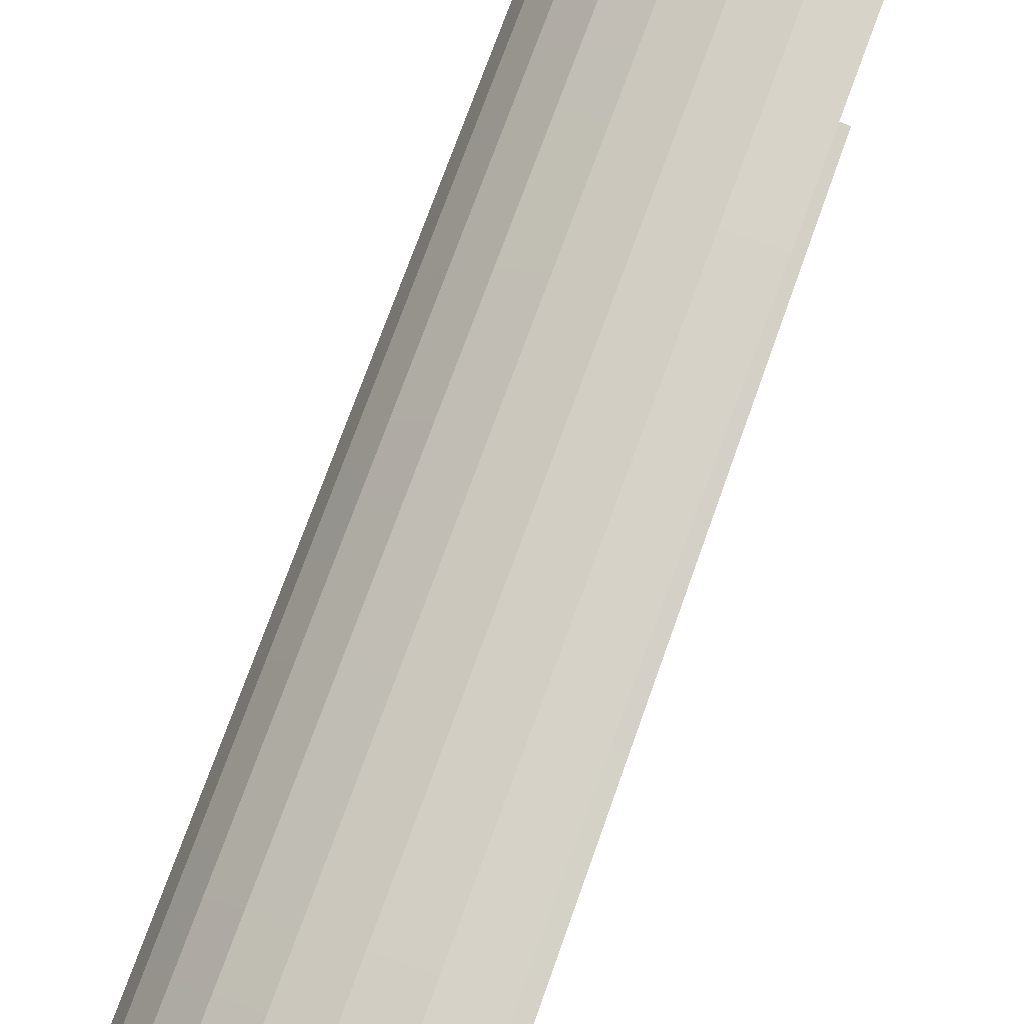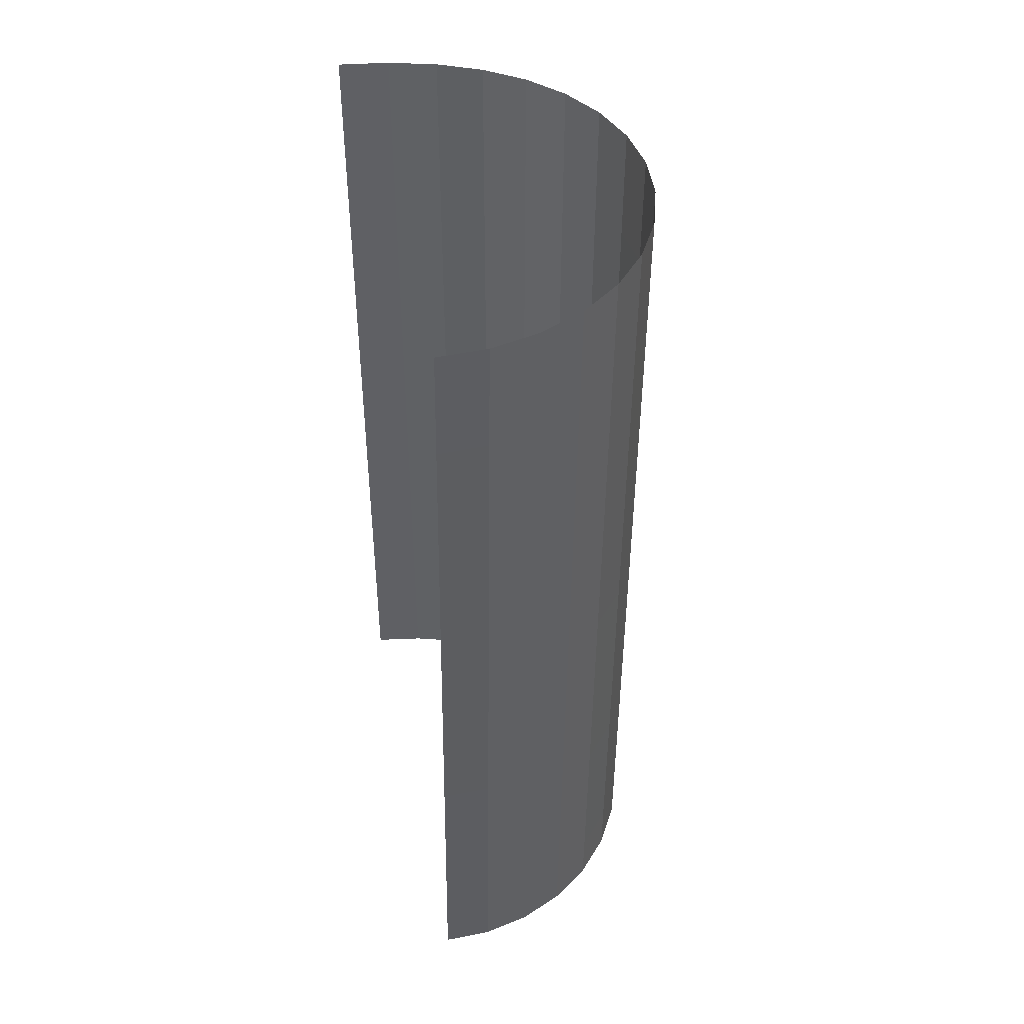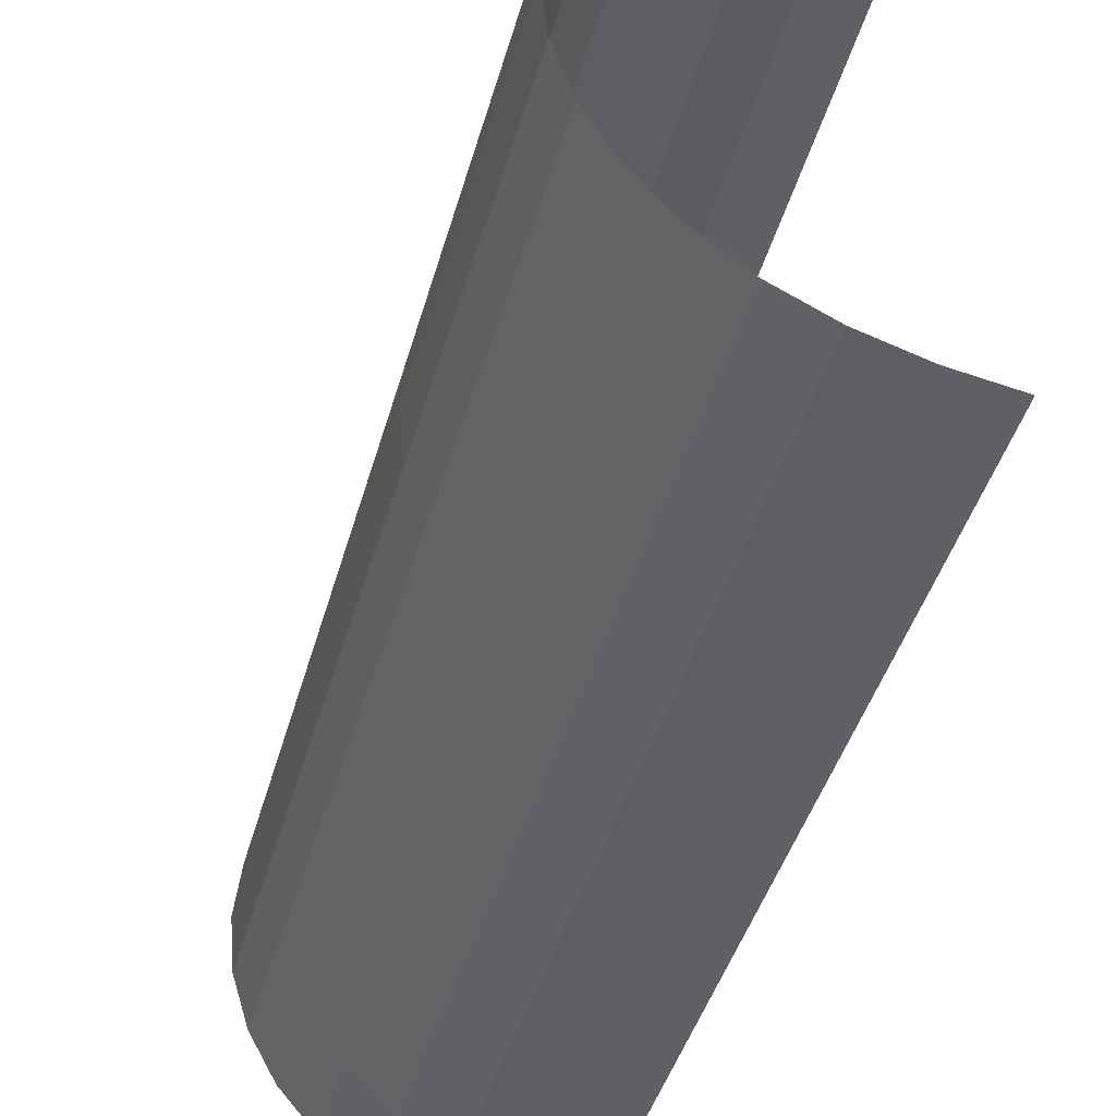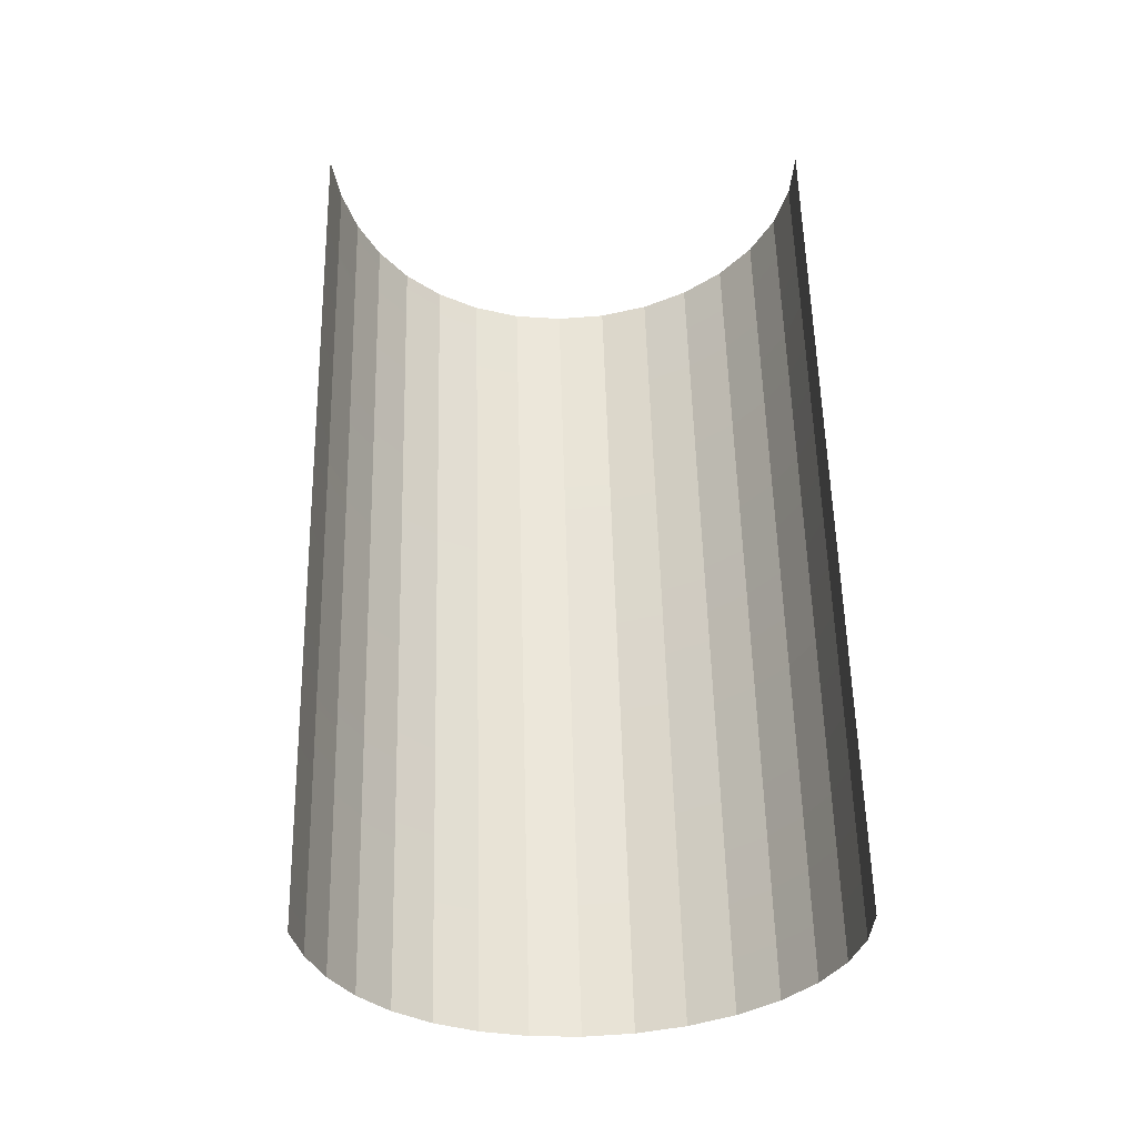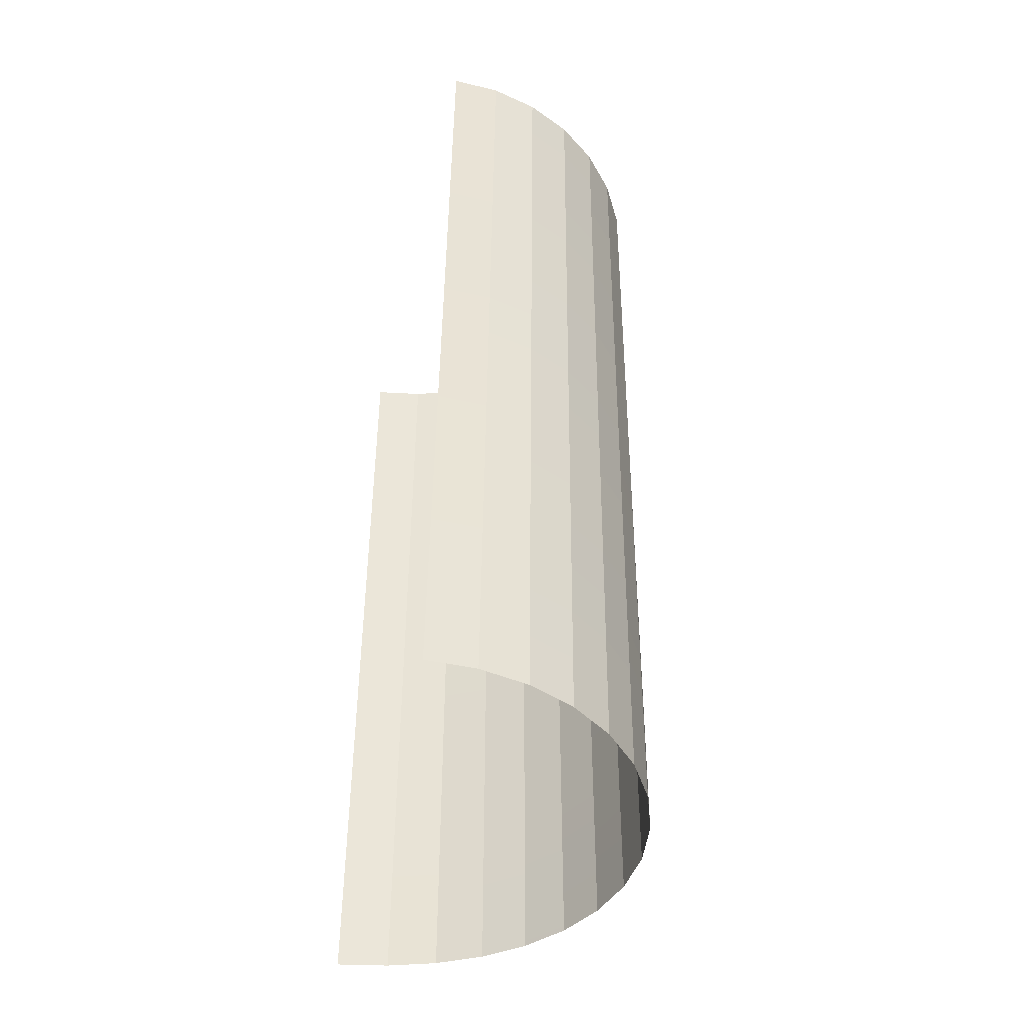
<metadata>
{"format":"obj","ext":"obj","renderer":"f3d","projection":"perspective","resolution":1024,"background":"white","views":[{"elev":76.0,"azim":19.5,"up":"+Y"},{"elev":45.2,"azim":167.5,"up":"+Z"},{"elev":-44.0,"azim":-15.7,"up":"+Y"},{"elev":-33.3,"azim":89.2,"up":"+Z"},{"elev":-43.2,"azim":167.5,"up":"+Z"}]}
</metadata>
<code>
o Cube_Cube.001
v 0.3705 2.843 -3.924
v 0.8946 2.854 -3.913
v 0.9032 2.862 -4.514
v 0.3794 2.853 -4.524
v -1.861 -0.3204 -4.04
v -1.913 0.2158 -4.025
v -1.906 0.2314 -4.625
v -1.855 -0.3044 -4.64
v -1.909 -0.4491 0.7637
v -1.966 0.08991 0.7787
v -1.959 0.1057 0.1782
v -1.903 -0.433 0.1632
v 0.2995 2.765 0.8806
v 0.8252 2.783 0.891
v 0.8339 2.792 0.2905
v 0.3084 2.774 0.2801
v -1.48 1.649 0.826
v -1.124 2.068 0.8412
v -1.115 2.081 0.2407
v -1.472 1.663 0.2255
v -1.513 1.594 3.228
v -1.159 2.016 3.243
v -1.15 2.029 2.643
v -1.505 1.608 2.627
v 0.2639 2.725 3.283
v 0.7904 2.748 3.293
v 0.7991 2.757 2.693
v 0.2728 2.735 2.682
v -0.7049 -2.122 0.7186
v -1.129 -1.806 0.7269
v -1.124 -1.79 0.1265
v -0.7011 -2.106 0.1182
v -0.72 -2.186 3.12
v -1.145 -1.871 3.129
v -1.141 -1.855 2.528
v -0.7163 -2.17 2.52
v -1.933 -0.5141 3.165
v -1.992 0.02633 3.18
v -1.986 0.04227 2.58
v -1.927 -0.4978 2.565
v -0.6739 -1.996 -4.085
v -1.094 -1.677 -4.076
v -1.09 -1.661 -4.677
v -0.67 -1.98 -4.685
v -0.6895 -2.059 -1.683
v -1.112 -1.742 -1.675
v -1.107 -1.725 -2.275
v -0.6856 -2.043 -2.283
v -1.885 -0.3846 -1.638
v -1.94 0.1531 -1.623
v -1.933 0.1688 -2.224
v -1.879 -0.3685 -2.238
v -1.414 1.759 -3.978
v -1.055 2.171 -3.963
v -1.046 2.184 -4.563
v -1.406 1.773 -4.578
v -1.447 1.705 -1.576
v -1.089 2.12 -1.561
v -1.081 2.133 -2.161
v -1.439 1.718 -2.176
v 0.335 2.804 -1.521
v 0.8599 2.819 -1.511
v 0.8686 2.827 -2.112
v 0.3439 2.814 -2.122
v -0.6598 2.45 -1.546
v -0.1781 2.68 -1.533
v -0.1692 2.691 -2.134
v -0.6509 2.462 -2.147
v -0.6776 2.426 -0.3455
v -0.196 2.659 -0.3323
v -0.1871 2.67 -0.9328
v -0.6687 2.438 -0.946
v 0.3173 2.784 -0.3204
v 0.8426 2.801 -0.31
v 0.8512 2.81 -0.9106
v 0.3261 2.794 -0.921
v -1.882 0.6973 -1.607
v -1.716 1.223 -1.592
v -1.708 1.237 -2.192
v -1.875 0.7125 -2.208
v -1.897 0.6668 -0.4066
v -1.731 1.194 -0.3907
v -1.724 1.208 -0.9911
v -1.89 0.6821 -1.007
v -1.464 1.677 -0.3749
v -1.107 2.094 -0.3598
v -1.098 2.107 -0.9603
v -1.455 1.691 -0.9754
v -1.853 0.7579 -4.009
v -1.684 1.281 -3.993
v -1.677 1.295 -4.594
v -1.846 0.773 -4.61
v -1.868 0.7277 -2.808
v -1.7 1.252 -2.793
v -1.692 1.266 -3.393
v -1.861 0.7428 -3.409
v -1.43 1.732 -2.777
v -1.072 2.145 -2.762
v -1.063 2.158 -3.362
v -1.422 1.746 -3.377
v -1.461 -1.35 -1.664
v -1.723 -0.8921 -1.652
v -1.717 -0.8758 -2.252
v -1.456 -1.333 -2.265
v -1.47 -1.382 -0.4634
v -1.733 -0.9247 -0.4511
v -1.728 -0.9084 -1.051
v -1.466 -1.366 -1.064
v -1.897 -0.4168 -0.4372
v -1.953 0.1215 -0.4222
v -1.946 0.1373 -1.023
v -1.891 -0.4007 -1.038
v 0.3118 -2.459 -1.693
v -0.21 -2.297 -1.689
v -0.2064 -2.282 -2.29
v 0.3151 -2.444 -2.293
v 0.3052 -2.488 -0.4918
v -0.217 -2.328 -0.4882
v -0.2135 -2.313 -1.089
v 0.3085 -2.473 -1.092
v -0.6972 -2.09 -0.4822
v -1.12 -1.774 -0.4739
v -1.116 -1.758 -1.074
v -0.6934 -2.075 -1.083
v 0.3252 -2.399 -4.094
v -0.1957 -2.236 -4.091
v -0.1921 -2.22 -4.691
v 0.3285 -2.385 -4.695
v 0.3185 -2.429 -2.894
v -0.2029 -2.266 -2.89
v -0.1993 -2.251 -3.49
v 0.3218 -2.414 -3.494
v -0.6817 -2.027 -2.884
v -1.103 -1.709 -2.876
v -1.099 -1.693 -3.476
v -0.6778 -2.011 -3.484
v -1.499 -1.481 3.139
v -1.765 -1.023 3.151
v -1.76 -1.007 2.551
v -1.494 -1.464 2.539
v -1.508 -1.514 4.34
v -1.776 -1.056 4.352
v -1.771 -1.04 3.752
v -1.503 -1.497 3.74
v -1.945 -0.5468 4.366
v -2.006 -0.005612 4.381
v -1.999 0.01037 3.781
v -1.939 -0.5304 3.766
v 0.2857 -2.578 3.111
v -0.2379 -2.421 3.114
v -0.2345 -2.406 2.514
v 0.2889 -2.563 2.51
v 0.2793 -2.608 4.312
v -0.2447 -2.452 4.315
v -0.2413 -2.437 3.715
v 0.2825 -2.593 3.711
v -0.7275 -2.218 4.321
v -1.154 -1.904 4.329
v -1.15 -1.888 3.729
v -0.7238 -2.202 3.721
v 0.2986 -2.518 0.709
v -0.224 -2.359 0.7126
v -0.2205 -2.343 0.1122
v 0.3019 -2.503 0.1086
v 0.2921 -2.548 1.91
v -0.231 -2.39 1.913
v -0.2275 -2.374 1.313
v 0.2954 -2.533 1.309
v -0.7125 -2.154 1.919
v -1.137 -1.839 1.928
v -1.133 -1.823 1.327
v -0.7087 -2.138 1.319
v -0.7308 2.354 3.257
v -0.2498 2.593 3.271
v -0.2408 2.604 2.67
v -0.7219 2.366 2.657
v -0.7485 2.33 4.458
v -0.2677 2.571 4.472
v -0.2587 2.582 3.871
v -0.7396 2.342 3.858
v 0.2461 2.705 4.484
v 0.773 2.729 4.494
v 0.7817 2.739 3.894
v 0.255 2.715 3.883
v -1.94 0.5747 3.196
v -1.778 1.106 3.212
v -1.77 1.12 2.612
v -1.933 0.5901 2.596
v -1.955 0.5438 4.397
v -1.794 1.076 4.413
v -1.786 1.091 3.813
v -1.947 0.5592 3.797
v -1.53 1.566 4.429
v -1.176 1.99 4.444
v -1.167 2.003 3.844
v -1.522 1.58 3.828
v -1.911 0.6362 0.7943
v -1.747 1.164 0.8103
v -1.739 1.179 0.2098
v -1.904 0.6515 0.1939
v -1.926 0.6055 1.995
v -1.763 1.135 2.011
v -1.755 1.15 1.411
v -1.919 0.6209 1.395
v -1.497 1.622 2.027
v -1.141 2.042 2.042
v -1.133 2.055 1.442
v -1.489 1.636 1.426
v -0.6953 2.402 0.8555
v -0.214 2.637 0.8687
v -0.205 2.648 0.2682
v -0.6864 2.414 0.255
v -0.7131 2.378 2.057
v -0.2319 2.615 2.07
v -0.2229 2.626 1.469
v -0.7042 2.39 1.456
v 0.2817 2.745 2.082
v 0.8078 2.765 2.092
v 0.8165 2.774 1.492
v 0.2906 2.755 1.481
v -1.48 -1.415 0.7374
v -1.744 -0.9574 0.7498
v -1.739 -0.941 0.1494
v -1.475 -1.398 0.137
v -1.489 -1.448 1.938
v -1.755 -0.9902 1.951
v -1.749 -0.9738 1.35
v -1.485 -1.431 1.338
v -1.921 -0.4816 1.965
v -1.979 0.05818 1.98
v -1.973 0.07406 1.379
v -1.915 -0.4653 1.364
v -1.441 -1.285 -4.066
v -1.701 -0.8272 -4.054
v -1.696 -0.811 -4.654
v -1.437 -1.268 -4.666
v -1.451 -1.317 -2.865
v -1.712 -0.8596 -2.853
v -1.706 -0.8434 -3.453
v -1.446 -1.301 -3.466
v -1.873 -0.3524 -2.839
v -1.926 0.1845 -2.824
v -1.92 0.2002 -3.424
v -1.867 -0.3364 -3.439
v -0.6243 2.497 -3.948
v -0.1423 2.723 -3.935
v -0.1334 2.734 -4.536
v -0.6154 2.509 -4.549
v -0.6421 2.473 -2.747
v -0.1602 2.702 -2.734
v -0.1513 2.713 -3.335
v -0.6332 2.485 -3.348
v 0.3528 2.824 -2.723
v 0.8772 2.836 -2.712
v 0.8859 2.845 -3.313
v 0.3617 2.833 -3.323
v -1.801 1.061 5.013
v -1.538 1.552 5.029
v -1.184 1.977 5.045
v -2.012 -0.02162 4.982
v -1.962 0.5283 4.997
v -0.2766 2.56 5.072
v 0.2372 2.695 5.084
v 0.7643 2.72 5.095
v -0.7574 2.318 5.059
v 0.8427 -2.635 1.909
v 0.8458 -2.621 1.308
v 0.8396 -2.65 2.509
v 0.8489 -2.607 0.7079
v 0.8521 -2.592 0.1075
v -0.2482 -2.468 4.916
v -0.7313 -2.234 4.922
v -1.158 -1.921 4.93
v 0.8303 -2.693 4.31
v 0.8334 -2.679 3.71
v 0.8272 -2.707 4.911
v 0.2761 -2.623 4.912
v 0.8365 -2.664 3.11
v -1.781 -1.073 4.953
v -1.95 -0.5631 4.967
v -1.513 -1.53 4.94
v 0.868 -2.521 -2.895
v 0.8712 -2.507 -3.495
v 0.8648 -2.536 -2.294
v 0.8744 -2.493 -4.096
v 0.8777 -2.479 -4.696
v 0.8552 -2.578 -0.493
v 0.8584 -2.564 -1.093
v 0.8616 -2.55 -1.694
f 1 4 3 2
f 5 8 7 6
f 9 12 11 10
f 13 16 15 14
f 17 20 19 18
f 21 24 23 22
f 25 28 27 26
f 29 32 31 30
f 33 36 35 34
f 37 40 39 38
f 41 44 43 42
f 45 48 47 46
f 49 52 51 50
f 53 56 55 54
f 57 60 59 58
f 61 64 63 62
f 65 68 67 66
f 69 72 71 70
f 73 76 75 74
f 77 80 79 78
f 81 84 83 82
f 85 88 87 86
f 89 92 91 90
f 93 96 95 94
f 97 100 99 98
f 101 104 103 102
f 105 108 107 106
f 109 112 111 110
f 113 116 115 114
f 117 120 119 118
f 121 124 123 122
f 125 128 127 126
f 129 132 131 130
f 133 136 135 134
f 137 140 139 138
f 141 144 143 142
f 145 148 147 146
f 149 152 151 150
f 153 156 155 154
f 157 160 159 158
f 161 164 163 162
f 165 168 167 166
f 169 172 171 170
f 173 176 175 174
f 177 180 179 178
f 181 184 183 182
f 185 188 187 186
f 189 192 191 190
f 193 196 195 194
f 197 200 199 198
f 201 204 203 202
f 205 208 207 206
f 209 212 211 210
f 213 216 215 214
f 217 220 219 218
f 221 224 223 222
f 225 228 227 226
f 229 232 231 230
f 233 236 235 234
f 237 240 239 238
f 241 244 243 242
f 245 248 247 246
f 249 252 251 250
f 253 256 255 254
f 250 251 256 253
f 67 250 253 64
f 64 253 254 63
f 98 99 252 249
f 59 98 249 68
f 68 249 250 67
f 54 55 248 245
f 99 54 245 252
f 252 245 246 251
f 238 239 244 241
f 103 238 241 52
f 52 241 242 51
f 134 135 240 237
f 47 134 237 104
f 104 237 238 103
f 42 43 236 233
f 135 42 233 240
f 240 233 234 239
f 226 227 232 229
f 139 226 229 40
f 40 229 230 39
f 170 171 228 225
f 35 170 225 140
f 140 225 226 139
f 30 31 224 221
f 171 30 221 228
f 228 221 222 227
f 214 215 220 217
f 175 214 217 28
f 28 217 218 27
f 206 207 216 213
f 23 206 213 176
f 176 213 214 175
f 18 19 212 209
f 207 18 209 216
f 216 209 210 215
f 202 203 208 205
f 187 202 205 24
f 24 205 206 23
f 230 231 204 201
f 39 230 201 188
f 188 201 202 187
f 10 11 200 197
f 231 10 197 204
f 204 197 198 203
f 190 191 196 193
f 257 190 193 258
f 258 193 194 259
f 146 147 192 189
f 260 146 189 261
f 261 189 190 257
f 38 39 188 185
f 147 38 185 192
f 192 185 186 191
f 178 179 184 181
f 262 178 181 263
f 263 181 182 264
f 194 195 180 177
f 259 194 177 265
f 265 177 178 262
f 22 23 176 173
f 195 22 173 180
f 180 173 174 179
f 166 167 172 169
f 151 166 169 36
f 36 169 170 35
f 266 267 168 165
f 268 266 165 152
f 152 165 166 151
f 269 270 164 161
f 267 269 161 168
f 168 161 162 167
f 154 155 160 157
f 271 154 157 272
f 272 157 158 273
f 274 275 156 153
f 276 274 153 277
f 277 153 154 271
f 278 268 152 149
f 275 278 149 156
f 156 149 150 155
f 142 143 148 145
f 279 142 145 280
f 280 145 146 260
f 158 159 144 141
f 273 158 141 281
f 281 141 142 279
f 34 35 140 137
f 159 34 137 144
f 144 137 138 143
f 130 131 136 133
f 115 130 133 48
f 48 133 134 47
f 282 283 132 129
f 284 282 129 116
f 116 129 130 115
f 285 286 128 125
f 283 285 125 132
f 132 125 126 131
f 118 119 124 121
f 163 118 121 32
f 32 121 122 31
f 287 288 120 117
f 270 287 117 164
f 164 117 118 163
f 289 284 116 113
f 288 289 113 120
f 120 113 114 119
f 106 107 112 109
f 223 106 109 12
f 12 109 110 11
f 122 123 108 105
f 31 122 105 224
f 224 105 106 223
f 46 47 104 101
f 123 46 101 108
f 108 101 102 107
f 94 95 100 97
f 79 94 97 60
f 60 97 98 59
f 242 243 96 93
f 51 242 93 80
f 80 93 94 79
f 6 7 92 89
f 243 6 89 96
f 96 89 90 95
f 82 83 88 85
f 199 82 85 20
f 20 85 86 19
f 110 111 84 81
f 11 110 81 200
f 200 81 82 199
f 50 51 80 77
f 111 50 77 84
f 84 77 78 83
f 70 71 76 73
f 211 70 73 16
f 16 73 74 15
f 86 87 72 69
f 19 86 69 212
f 212 69 70 211
f 58 59 68 65
f 87 58 65 72
f 72 65 66 71
f 66 67 64 61
f 71 66 61 76
f 76 61 62 75
f 78 79 60 57
f 83 78 57 88
f 88 57 58 87
f 90 91 56 53
f 95 90 53 100
f 100 53 54 99
f 102 103 52 49
f 107 102 49 112
f 112 49 50 111
f 114 115 48 45
f 119 114 45 124
f 124 45 46 123
f 126 127 44 41
f 131 126 41 136
f 136 41 42 135
f 138 139 40 37
f 143 138 37 148
f 148 37 38 147
f 150 151 36 33
f 155 150 33 160
f 160 33 34 159
f 162 163 32 29
f 167 162 29 172
f 172 29 30 171
f 174 175 28 25
f 179 174 25 184
f 184 25 26 183
f 186 187 24 21
f 191 186 21 196
f 196 21 22 195
f 198 199 20 17
f 203 198 17 208
f 208 17 18 207
f 210 211 16 13
f 215 210 13 220
f 220 13 14 219
f 222 223 12 9
f 227 222 9 232
f 232 9 10 231
f 234 235 8 5
f 239 234 5 244
f 244 5 6 243
f 246 247 4 1
f 251 246 1 256
f 256 1 2 255

</code>
